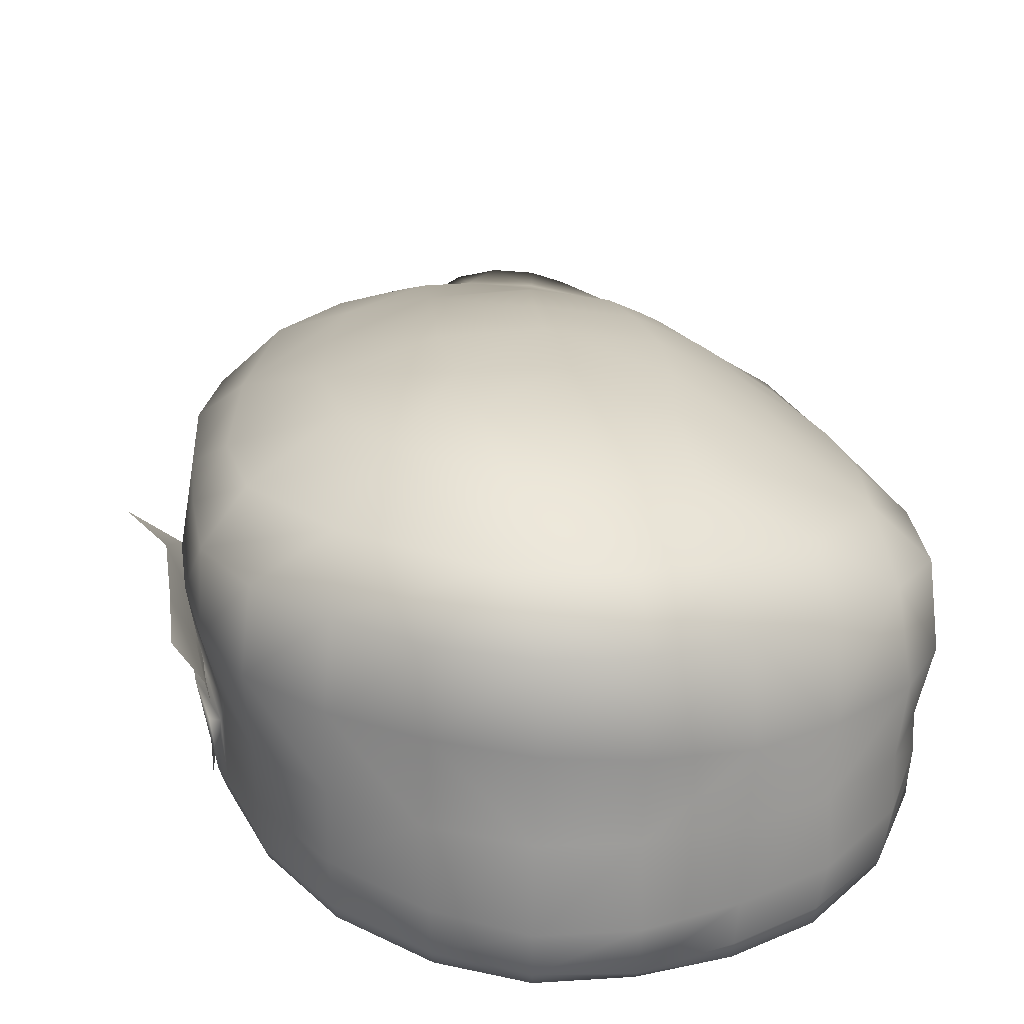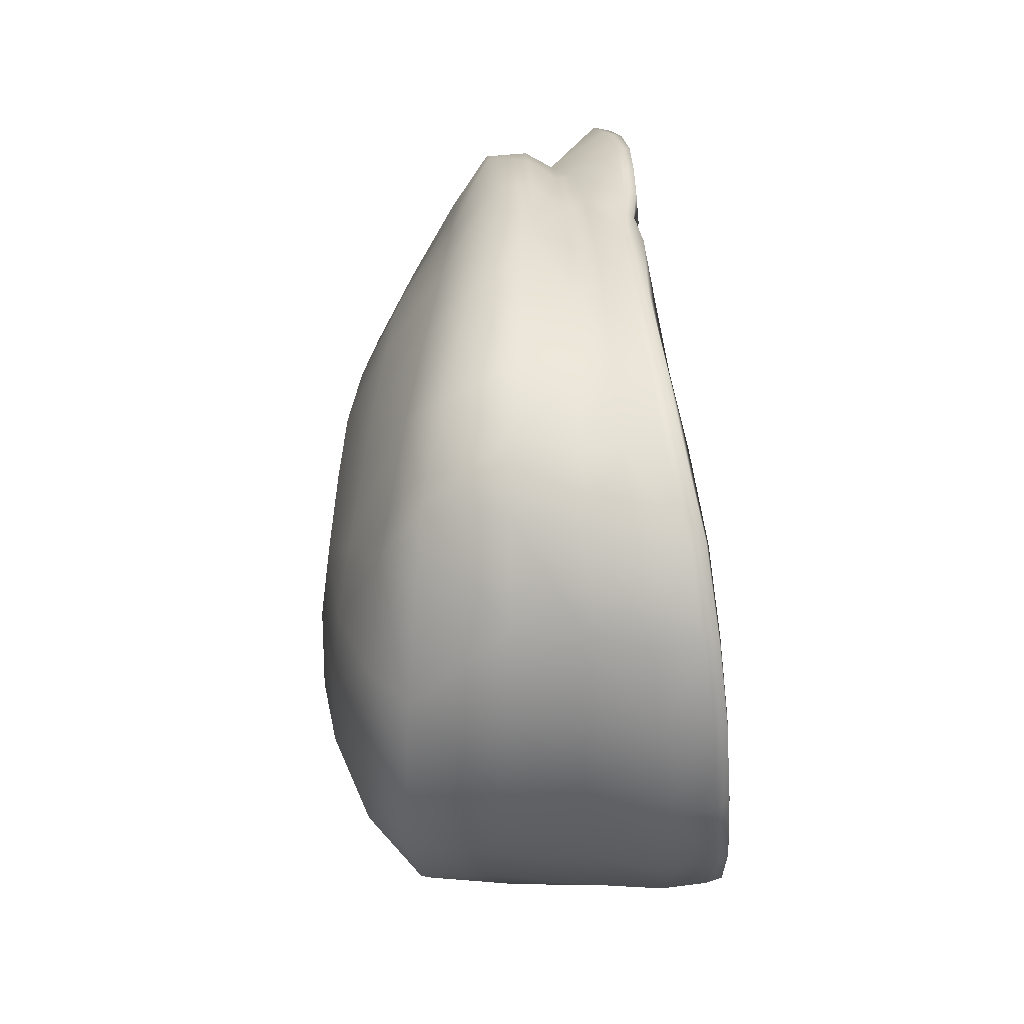
<metadata>
{"format":"obj","ext":"obj","renderer":"f3d","projection":"perspective","resolution":1024,"background":"white","views":[{"elev":28.9,"azim":-14.1,"up":"+Z"},{"elev":-52.2,"azim":94.2,"up":"+Y"}]}
</metadata>
<code>
g PiperCapF:0
v 1.582 -6.551 9.5
v -0.1836 -6.945 9.711
v -0.3035 -7.152 7.941
v 1.578 -7.008 7.75
v -2.078 -7.02 6.523
v -1.971 -6.859 8.078
v -3.541 -6.031 8.133
v -3.736 -6.16 6.617
v -0.3794 -7.227 6.434
v 5.773 -4.262 7.332
v 4.75 -4.797 9.008
v 4.82 -5.406 7.445
v -4.812 -4.773 9.812
v -5.883 -3.396 9.773
v -6.09 -3.479 8.148
v -4.984 -4.902 8.156
v -6.445 -1.777 9.641
v -6.57 -1.886 8.047
v -6.309 0.2001 9.453
v -6.57 0.01097 7.883
v -6.074 2.059 9.25
v -6.391 1.902 7.629
v -5.684 4.168 9.109
v -5.926 3.967 7.527
v -5.012 5.746 8.992
v -4.957 3.125 10.15
v -3.812 6 9.828
v -5.637 0.4331 10.34
v -5.574 -1.42 10.51
v -4.477 -3.533 10.7
v -3.447 -5.98 9.805
v -2.324 -5.434 10.73
v -1.941 -6.754 9.797
v -0.1093 -5.785 10.55
v 3.232 -5.891 9.273
v 3.336 -4.496 9.953
v 1.543 -5.473 10.34
v 5.961 -3.334 8.539
v 5.07 -2.613 9.359
v 6.035 5.461 7.777
v 4.922 5.043 8.648
v 5.438 3.332 8.633
v 6.496 3.285 7.648
v -3.881 0.8892 11.24
v -3.383 2.926 10.93
v -3.881 -0.894 11.42
v -3.344 -2.443 11.48
v -1.729 -3.793 11.42
v 5.715 1.279 8.742
v 4.113 1.296 9.977
v 3.982 -0.4434 10.15
v 5.578 -0.6973 9.023
v 3.869 3.164 9.883
v 1.311 6.492 9.945
v 1.824 8.289 9.18
v 0.5332 8.555 9.266
v -0.8379 6.414 10.27
v -0.9536 8.289 9.391
v -2.33 7.465 9.602
v -1.132 4.609 10.83
v 0.7881 4.453 10.84
v 3.322 5.293 9.695
v 4.18 6.715 8.766
v 3.33 7.699 8.898
v 2.598 -3.166 10.66
v 1.492 -3.875 10.97
v 3.537 -1.79 10.34
v 1.658 -1.926 11.24
v -1.788 -2.076 11.76
v -1.769 -0.4658 11.71
v 0.1002 -0.3535 11.52
v 0.2688 1.317 11.47
v -1.715 1.222 11.6
v 2.395 1.331 10.98
v 2.408 2.979 10.77
v 0.4766 2.811 11.26
v -2.658 4.875 10.57
v -4.758 6.344 5.375
v -4.023 7.707 5.648
v -4.016 7.699 5.254
v -4.707 6.109 5
v -3.172 8.812 5.773
v -3.113 8.812 5.367
v -2.049 9.648 5.844
v -2.066 9.57 5.488
v 3.453 9.789 5.922
v 4.453 8.93 5.719
v 4.398 8.906 5.391
v 3.371 9.742 5.586
v 5.203 8.008 5.559
v 5.117 7.965 5.184
v 5.754 6.754 5.32
v 5.57 6.844 4.98
v 2.164 10.27 5.738
v 2.184 10.34 6.086
v 0.8257 10.38 5.719
v 0.7891 10.48 6.047
v -5.977 -3.387 6.578
v -5.02 -5.012 6.656
v -6.199 -1.613 6.449
v -6.203 -1.531 5.688
v -5.945 -3.309 5.445
v -5.059 -5.055 5.344
v -5.883 -3.273 4.52
v -4.992 -5.059 4.453
v -3.68 -6.422 5.113
v -2.178 -7.316 4.988
v -4.941 -4.992 4.141
v -3.586 -6.305 3.943
v -3.625 -6.383 4.242
v -0.46 -7.625 5.008
v -2.133 -7.125 3.877
v -2.156 -7.199 4.113
v -0.4521 -7.336 3.84
v -0.4832 -7.52 4.066
v 1.235 -7.227 3.838
v 1.247 -7.281 4.148
v 1.279 -7.367 5.02
v 2.797 -6.797 3.912
v 2.838 -6.828 4.234
v 6.027 3.574 4.789
v 6.082 3.549 5.039
v 6.109 2.705 5.105
v 6.031 2.578 4.879
v 6.156 3.113 5.828
v 6.109 4.508 5.074
v 5.75 4.941 6.047
v -5.191 4.941 4.953
v -5.316 5.043 5.266
v -5.516 3.662 6.211
v -5 5.227 6.406
v -5.766 3.736 5.223
v 6.016 5.5 5.082
v 5.93 5.609 4.844
v 6.059 4.438 4.797
v 4.816 7.723 7.973
v 3.615 9.055 8.281
v 2.805 9.461 8.656
v -1.563 9.453 8.484
v -2.91 8.391 8.578
v -1.821 9.18 7.695
v -3.137 8.25 7.617
v -4.074 6.797 6.645
v -2.965 7.828 6.879
v -3.955 7.262 8.75
v -5.18 5.715 7.609
v -2.965 7.828 6.879
v -4.074 6.797 6.645
v -4.203 7.266 7.676
v -5 5.227 6.406
v 1.866 8.891 7.098
v 2.955 8.523 7.047
v 4.004 7.859 6.852
v 1.866 8.891 7.098
v 2.543 9.406 7.668
v 3.412 9 7.504
v 2.955 8.523 7.047
v 4.379 8.219 7.312
v 4.004 7.859 6.852
v 2.541 9.289 8.195
v 2.66 9.531 8.016
v 1.977 9.703 8.141
v 1.881 9.367 8.25
v 2.195 9.711 8.836
v 1.407 9.852 8.922
v 5.391 6.691 7.074
v 1.185 9.453 8.289
v 0.5361 9.797 8.344
v 0.6821 10.05 8.758
v -0.3428 9.758 8.414
v 0.5229 10.01 8.164
v 1.308 10.05 8.172
v 0.894 9.781 7.676
v 1.815 9.781 7.793
v 0.6504 9.109 7.117
v -0.5791 10.16 5.617
v -0.5928 10.26 5.965
v -1.676 8.695 7.023
v -0.4392 9.078 7.121
v -1.676 8.695 7.023
v -0.3931 9.633 7.711
v 0.6504 9.109 7.117
v -0.4392 9.078 7.121
v 6.047 5.145 6.965
v 5.094 6.539 6.531
v 5.094 6.539 6.531
v 5.688 4.918 6.383
v 5.75 4.941 6.047
v -5.793 -3.191 4.25
v -6.211 -1.438 4.738
v -6.207 -1.412 4.516
v -6.293 0.1344 6.016
v -6.023 2.072 6.238
v -5.949 2.348 4.816
v -6.246 0.5571 4.684
v -6.336 0.5322 4.852
v -6.098 2.322 5.035
v -6.246 2.096 6.129
v -6.5 0.1919 5.906
v -6.23 -1.154 5.801
v -6.422 -1.065 5.801
v -6.301 -0.9556 4.637
v -5.516 3.662 6.211
v -5.738 3.621 6.176
v -5.766 3.736 5.223
v -5.566 3.672 4.945
v -5.566 3.672 4.945
v 4.34 -5.738 4.059
v 4.359 -5.84 4.336
v 5.422 -4.355 6.109
v 4.594 -5.555 6.137
v 5.453 -4.25 4.348
v 5.434 -4.309 4.652
v 5.449 -4.398 5.391
v 4.527 -5.809 5.246
v 5.996 -2.496 4.539
v 6.02 -2.551 4.832
v 5.992 -2.643 5.484
v 6.004 -2.656 6.156
v 6.293 -0.5625 4.742
v 6.336 -0.6455 5.004
v 6.316 -0.7334 5.582
v 6.098 1.542 4.734
v 6.246 1.467 5.121
v 6.156 3.113 5.828
v 6.18 1.394 5.688
v 6.109 2.705 5.105
v 6.031 2.578 4.879
v 5.996 3.16 6.258
v 6.207 1.341 6.176
v 2.975 -6.895 5.109
v 6.383 -2.66 7.176
v 6.293 -0.8735 6.129
v 6.609 1.255 6.91
v 6.625 -0.9575 7.098
v 6.617 1.223 7.68
v 6.531 3.229 6.875
v 6.543 -0.8525 8.07
v -5.191 4.941 4.953
v -4.707 6.109 5
v -3.898 5.48 4.883
v -4.75 4.605 4.938
v -4.016 7.699 5.254
v -2.975 6.215 4.918
v -3.113 8.812 5.367
v -2.012 6.895 5.062
v -2.066 9.57 5.488
v -1.004 7.59 5.273
v -0.5791 10.16 5.617
v 0.1268 8.148 5.512
v 0.8257 10.38 5.719
v 0.9146 8.211 5.574
v 2.164 10.27 5.738
v 3.371 9.742 5.586
v 1.861 7.992 5.527
v 4.398 8.906 5.391
v 2.732 7.367 5.328
v 5.117 7.965 5.184
v 3.814 6.184 5.047
v 5.57 6.844 4.98
v 5.93 5.609 4.844
v 4.762 4.84 4.781
v 6.059 4.438 4.797
v 6.027 3.574 4.789
v 5.367 3.451 4.77
v -4.75 4.605 4.938
v -3.898 5.48 4.883
v -4.129 5.602 5.301
v -3.908 6.707 5.488
v -4.367 5.75 5.398
v -3.471 6.441 5.391
v -2.975 6.215 4.918
v -2.012 6.895 5.062
v -2.512 7.457 5.535
v -3.016 8.102 5.613
v 0.01836 8.789 5.922
v 0.9922 9.039 6.039
v 0.9712 9.727 6.109
v -0.1229 9.641 5.969
v 0.1268 8.148 5.512
v 0.9146 8.211 5.574
v -1.367 8.203 5.703
v -1.766 9.008 5.77
v -1.004 7.59 5.273
v 2.055 8.781 6.004
v 2.125 9.625 6.105
v 1.861 7.992 5.527
v 2.732 7.367 5.328
v 3.086 8.039 5.793
v 3.418 8.914 5.918
v 3.814 6.184 5.047
v 4.211 6.934 5.484
v 4.527 7.508 5.629
v 4.762 4.84 4.781
v 5.18 5.07 5.176
v 5.5 5.285 5.25
v -5.195 3.531 4.961
v -5.566 3.672 4.945
v -4.801 4.652 5.23
v -5.195 3.531 4.961
v 5.48 3.629 5.102
v 5.555 3.734 5.156
v 5.367 3.451 4.77
v 6.031 2.578 4.879
v 5.59 2.33 4.93
v 5.688 1.314 4.855
v 5.59 2.33 4.93
v 5.59 2.33 4.93
v 5.688 1.314 4.855
v 5.574 2.373 5.09
v 5.816 -0.4819 4.598
v 5.574 -2.289 4.465
v 5.004 -3.936 4.23
v 3.986 -5.445 3.996
v 2.605 -6.375 3.881
v 1.099 -6.781 3.811
v -0.7031 -6.977 3.811
v -1.956 -6.742 3.812
v -3.416 -5.906 3.967
v -4.594 -4.684 4.062
v -5.367 -3 4.223
v -5.656 -1.298 4.477
v -5.727 0.6147 4.617
v -5.496 2.301 4.82
v -5.195 3.531 4.961
v -5.402 -2.596 6.035
v -5.367 -3 4.223
v -5.656 -1.298 4.477
v -4.289 -4.98 5.676
v -4.594 -4.684 4.062
v -2.562 -6.258 5.445
v -3.416 -5.906 3.967
v -1.956 -6.742 3.812
v -0.7749 -6.891 5.363
v -0.7031 -6.977 3.811
v 1.795 -6.523 5.398
v 1.099 -6.781 3.811
v 2.605 -6.375 3.881
v 3.992 -5.562 5.527
v 3.986 -5.445 3.996
v 4.992 -3.984 5.68
v 5.004 -3.936 4.23
v 5.652 -1.537 5.82
v 5.574 -2.289 4.465
v 5.816 -0.4819 4.598
v 5.746 0.8994 5.973
v 5.477 3.057 5.898
v 5.121 4.988 6
v 4.137 6.922 6.316
v 2.639 8.281 6.605
v 0.9097 8.656 6.645
v -0.9443 8.422 6.465
v -2.658 7.438 6.363
v -3.936 5.977 6.289
v -4.922 3.988 6.199
v -5.555 2.074 6.191
v -5.496 2.301 4.82
v -5.727 0.6147 4.617
v -5.699 0.07947 6.25
v -4.684 -2.164 8.438
v -2.93 -4.516 7.977
v -0.71 -5.449 7.77
v 2.451 -4.824 7.852
v 4.219 -3.156 8.055
v 4.871 -0.08368 8.273
v 4.75 2.881 8.398
v 4.02 5.426 8.531
v 2.291 7.137 8.797
v -0.02223 7.379 8.742
v -2.27 6.574 8.68
v -3.795 4.57 8.703
v -4.93 1.1 8.688
v -2.697 -1.189 9.648
v -0.8062 -2.729 9.258
v 1.518 -2.209 9.422
v 3.051 0.1025 9.625
v 3.023 2.273 9.773
v 1.778 4.574 10.01
v -0.5254 5.012 10.11
v -2.33 3.727 10.02
v -3.334 1.506 9.875
v 0.007965 1.112 10.38
v 3.145 -6.406 7.59
v 1.425 -7.074 6.336
v 3.053 -6.551 6.234
v -0.02234 -4.074 11.23
v 0.06122 -2.016 11.58
v 2.158 -0.219 11.1
v -1.437 2.795 11.38
v 2.33 4.398 10.49
v -6.824 0.2338 7.574
v -6.711 1.45 7.949
v -6.34 1.683 6.797
v -6.406 0.4565 6.488
v -6.41 -0.6294 6.281
v -6.953 -0.7578 7.258
v -6.277 2.986 7.109
v -5.789 3.104 6.105
v -6.066 1.799 5.832
v -7.266 2.639 8.094
v -5.895 3.199 4.949
v -6.047 2.018 4.652
v -6.168 0.6191 5.562
v -6.223 -0.5562 5.309
v -6.203 0.937 4.445
v -6.32 -0.2223 4.07
f 1 2 3
f 3 4 1
f 5 6 7
f 7 8 5
f 9 3 6
f 6 5 9
f 10 11 12
f 13 14 15
f 15 16 13
f 14 17 18
f 18 15 14
f 17 19 20
f 20 18 17
f 19 21 22
f 22 20 19
f 21 23 24
f 24 22 21
f 25 23 26
f 26 27 25
f 26 23 21
f 21 19 28
f 28 26 21
f 19 17 29
f 29 28 19
f 17 14 30
f 30 29 17
f 30 14 13
f 13 31 32
f 32 30 13
f 32 31 33
f 2 34 32
f 32 33 2
f 1 35 36
f 36 37 1
f 36 35 11
f 11 38 39
f 39 36 11
f 40 41 42
f 42 43 40
f 44 45 26
f 26 28 44
f 46 44 28
f 28 29 46
f 47 46 29
f 29 30 47
f 32 48 47
f 47 30 32
f 49 50 51
f 51 52 49
f 53 50 49
f 49 42 53
f 53 42 41
f 54 55 56
f 57 58 59
f 54 57 60
f 60 61 54
f 62 63 64
f 62 64 54
f 36 65 66
f 66 37 36
f 39 67 65
f 65 36 39
f 68 66 65
f 47 48 69
f 70 71 72
f 72 73 70
f 74 75 76
f 76 72 74
f 26 45 77
f 77 27 26
f 57 59 77
f 78 79 80
f 80 81 78
f 79 82 83
f 83 80 79
f 82 84 85
f 85 83 82
f 86 87 88
f 88 89 86
f 87 90 91
f 91 88 87
f 90 92 93
f 93 91 90
f 89 94 95
f 95 86 89
f 96 97 95
f 95 94 96
f 56 58 57
f 15 98 99
f 99 16 15
f 18 100 98
f 98 15 18
f 101 102 98
f 98 100 101
f 103 99 98
f 98 102 103
f 104 105 103
f 103 102 104
f 106 107 5
f 5 8 106
f 105 108 109
f 109 110 105
f 110 106 103
f 103 105 110
f 107 111 9
f 9 5 107
f 110 109 112
f 112 113 110
f 110 113 107
f 107 106 110
f 113 112 114
f 114 115 113
f 113 115 111
f 111 107 113
f 115 114 116
f 116 117 115
f 115 117 118
f 118 111 115
f 117 116 119
f 119 120 117
f 121 122 123
f 123 124 121
f 125 123 122
f 122 126 127
f 127 125 122
f 81 128 129
f 129 78 81
f 130 131 129
f 129 132 130
f 92 133 134
f 134 93 92
f 134 133 126
f 126 135 134
f 133 127 126
f 121 135 126
f 126 122 121
f 136 137 64
f 64 63 136
f 64 137 138
f 138 55 64
f 139 140 59
f 59 58 139
f 141 142 140
f 140 139 141
f 129 131 143
f 143 78 129
f 79 78 143
f 79 143 144
f 144 82 79
f 140 145 27
f 27 59 140
f 23 25 146
f 146 24 23
f 147 148 149
f 149 142 147
f 150 146 149
f 149 148 150
f 145 149 146
f 146 25 145
f 149 145 140
f 140 142 149
f 145 25 27
f 151 152 86
f 86 95 151
f 86 152 153
f 153 87 86
f 154 155 156
f 156 157 154
f 157 156 158
f 158 159 157
f 158 156 137
f 137 136 158
f 160 138 137
f 156 155 161
f 161 137 156
f 160 137 161
f 160 161 162
f 162 163 160
f 160 163 164
f 164 138 160
f 55 138 164
f 55 164 165
f 165 56 55
f 166 158 136
f 41 40 136
f 136 63 41
f 167 168 169
f 169 165 167
f 164 163 167
f 167 165 164
f 169 56 165
f 170 139 58
f 58 56 170
f 168 170 169
f 171 170 168
f 172 173 171
f 168 167 172
f 172 171 168
f 172 162 174
f 174 173 172
f 162 172 167
f 167 163 162
f 174 155 154
f 155 174 162
f 162 161 155
f 95 97 175
f 175 151 95
f 176 177 97
f 97 96 176
f 84 178 179
f 179 177 84
f 84 177 176
f 176 85 84
f 144 178 84
f 84 82 144
f 142 141 180
f 180 147 142
f 170 181 141
f 141 139 170
f 154 182 173
f 173 174 154
f 177 179 175
f 175 97 177
f 173 182 183
f 183 181 173
f 173 181 170
f 170 171 173
f 141 181 183
f 183 180 141
f 166 40 184
f 166 136 40
f 153 185 90
f 90 87 153
f 158 166 186
f 186 159 158
f 187 188 186
f 184 187 186
f 186 166 184
f 185 92 90
f 189 104 190
f 190 191 189
f 101 190 104
f 104 102 101
f 108 105 104
f 104 189 108
f 20 192 100
f 100 18 20
f 193 192 20
f 20 22 193
f 194 195 196
f 196 197 194
f 193 198 199
f 199 192 193
f 100 192 200
f 199 201 200
f 200 192 199
f 200 101 100
f 195 191 202
f 202 196 195
f 200 202 190
f 190 101 200
f 202 200 201
f 191 190 202
f 199 196 202
f 202 201 199
f 198 197 196
f 196 199 198
f 24 203 193
f 193 22 24
f 146 150 203
f 203 24 146
f 193 203 204
f 204 198 193
f 205 204 203
f 206 132 129
f 129 128 206
f 194 197 205
f 205 207 194
f 204 205 197
f 197 198 204
f 208 209 120
f 120 119 208
f 210 10 12
f 12 211 210
f 212 213 209
f 209 208 212
f 209 213 214
f 214 215 209
f 212 216 217
f 217 213 212
f 218 219 210
f 210 214 218
f 213 217 218
f 218 214 213
f 216 220 221
f 221 217 216
f 217 221 222
f 222 218 217
f 220 223 224
f 224 221 220
f 225 226 224
f 224 227 225
f 228 227 224
f 224 223 228
f 229 230 226
f 226 225 229
f 221 224 226
f 226 222 221
f 120 231 118
f 118 117 120
f 38 10 232
f 222 226 230
f 230 233 222
f 234 235 233
f 233 230 234
f 49 236 43
f 43 42 49
f 43 236 234
f 234 237 43
f 229 237 234
f 234 230 229
f 219 232 10
f 10 210 219
f 234 236 238
f 238 235 234
f 238 236 49
f 49 52 238
f 239 240 241
f 241 242 239
f 240 243 244
f 244 241 240
f 243 245 246
f 246 244 243
f 245 247 248
f 248 246 245
f 247 249 250
f 250 248 247
f 249 251 252
f 252 250 249
f 253 254 255
f 253 255 252
f 252 251 253
f 254 256 257
f 257 255 254
f 258 259 257
f 257 256 258
f 259 258 260
f 261 262 259
f 259 260 261
f 262 261 263
f 263 264 265
f 265 262 263
f 266 267 268
f 269 270 268
f 268 271 269
f 271 268 267
f 267 272 271
f 272 273 274
f 274 271 272
f 271 274 275
f 275 269 271
f 276 277 278
f 278 279 276
f 280 281 277
f 277 276 280
f 274 282 283
f 283 275 274
f 279 283 282
f 282 276 279
f 273 284 282
f 282 274 273
f 276 282 284
f 284 280 276
f 277 285 286
f 286 278 277
f 281 287 285
f 285 277 281
f 287 288 289
f 289 285 287
f 285 289 290
f 290 286 285
f 288 291 292
f 292 289 288
f 289 292 293
f 293 290 289
f 291 294 295
f 295 292 291
f 292 295 296
f 296 293 292
f 242 297 298
f 298 239 242
f 299 300 266
f 270 299 266
f 266 268 270
f 295 301 302
f 302 296 295
f 294 303 301
f 301 295 294
f 264 304 305
f 305 265 264
f 223 306 307
f 307 228 223
f 308 309 310
f 303 308 310
f 310 301 303
f 302 301 310
f 223 220 311
f 311 306 223
f 220 216 312
f 312 311 220
f 216 212 313
f 313 312 216
f 212 208 314
f 314 313 212
f 208 119 315
f 315 314 208
f 119 116 316
f 316 315 119
f 116 114 317
f 317 316 116
f 114 112 318
f 318 317 114
f 112 109 319
f 319 318 112
f 109 108 320
f 320 319 109
f 108 189 321
f 321 320 108
f 189 191 322
f 322 321 189
f 191 195 323
f 323 322 191
f 195 194 324
f 324 323 195
f 207 325 324
f 324 194 207
f 326 327 328
f 326 329 330
f 330 327 326
f 329 331 332
f 332 330 329
f 333 332 331
f 331 334 335
f 335 333 331
f 334 336 337
f 337 335 334
f 338 337 336
f 336 339 340
f 340 338 336
f 339 341 342
f 342 340 339
f 341 343 344
f 344 342 341
f 345 344 343
f 343 346 309
f 309 345 343
f 346 347 310
f 310 309 346
f 347 302 310
f 347 348 296
f 296 302 347
f 348 349 293
f 293 296 348
f 349 350 290
f 290 293 349
f 286 290 350
f 350 351 278
f 278 286 350
f 351 352 279
f 279 278 351
f 283 279 352
f 352 353 275
f 275 283 352
f 353 354 269
f 269 275 353
f 270 269 354
f 270 354 355
f 355 299 270
f 300 299 355
f 355 356 357
f 357 300 355
f 328 358 359
f 359 326 328
f 356 359 358
f 358 357 356
f 360 361 329
f 329 326 360
f 331 329 361
f 361 362 334
f 334 331 361
f 362 363 336
f 336 334 362
f 339 336 363
f 363 364 341
f 341 339 363
f 364 365 343
f 343 341 364
f 346 343 365
f 365 366 347
f 347 346 365
f 366 367 348
f 348 347 366
f 349 348 367
f 367 368 350
f 350 349 367
f 368 369 351
f 351 350 368
f 352 351 369
f 369 370 353
f 353 352 369
f 370 371 354
f 354 353 370
f 355 354 371
f 371 372 356
f 356 355 371
f 372 360 326
f 326 359 372
f 359 356 372
f 373 374 361
f 361 360 373
f 362 361 374
f 374 375 363
f 363 362 374
f 364 363 375
f 375 376 365
f 365 364 375
f 376 377 366
f 366 365 376
f 377 378 367
f 367 366 377
f 368 367 378
f 378 379 369
f 369 368 378
f 379 380 370
f 370 369 379
f 371 370 380
f 380 381 372
f 372 371 380
f 381 373 360
f 360 372 381
f 374 373 382
f 375 374 382
f 376 375 382
f 377 376 382
f 378 377 382
f 379 378 382
f 380 379 382
f 381 380 382
f 373 381 382
f 2 33 6
f 6 3 2
f 33 31 7
f 7 6 33
f 31 13 16
f 16 7 31
f 16 99 8
f 8 7 16
f 103 106 8
f 8 99 103
f 383 35 1
f 1 4 383
f 111 118 384
f 384 9 111
f 385 384 118
f 118 231 385
f 9 384 4
f 4 3 9
f 4 384 385
f 385 383 4
f 34 386 48
f 48 32 34
f 386 387 69
f 69 48 386
f 2 1 37
f 37 34 2
f 37 66 386
f 386 34 37
f 66 68 387
f 387 386 66
f 71 70 69
f 69 387 71
f 71 387 68
f 68 388 71
f 72 76 389
f 389 73 72
f 72 71 388
f 388 74 72
f 60 57 77
f 54 61 390
f 390 62 54
f 62 390 75
f 75 53 62
f 61 76 75
f 75 390 61
f 76 61 60
f 60 389 76
f 133 92 185
f 185 127 133
f 51 67 39
f 39 52 51
f 39 38 238
f 238 52 39
f 43 237 184
f 184 40 43
f 184 237 229
f 229 187 184
f 229 225 188
f 188 187 229
f 211 215 214
f 214 210 211
f 11 35 383
f 383 12 11
f 12 383 385
f 385 211 12
f 211 385 231
f 231 215 211
f 231 120 209
f 209 215 231
f 38 11 10
f 62 53 41
f 54 64 55
f 62 41 63
f 74 50 53
f 53 75 74
f 74 388 51
f 51 50 74
f 388 68 67
f 67 51 388
f 68 65 67
f 54 56 57
f 77 59 27
f 218 222 233
f 233 219 218
f 233 235 232
f 232 219 233
f 232 238 38
f 235 238 232
f 47 69 70
f 70 46 47
f 70 73 44
f 44 46 70
f 73 389 45
f 45 44 73
f 45 389 60
f 60 77 45
f 170 56 169
f 391 392 393
f 393 394 391
f 395 396 391
f 391 394 395
f 393 397 398
f 398 399 393
f 392 400 397
f 397 393 392
f 399 398 401
f 401 402 399
f 394 393 399
f 399 403 394
f 404 395 394
f 394 403 404
f 403 405 406
f 406 404 403
f 403 399 402
f 402 405 403

</code>
